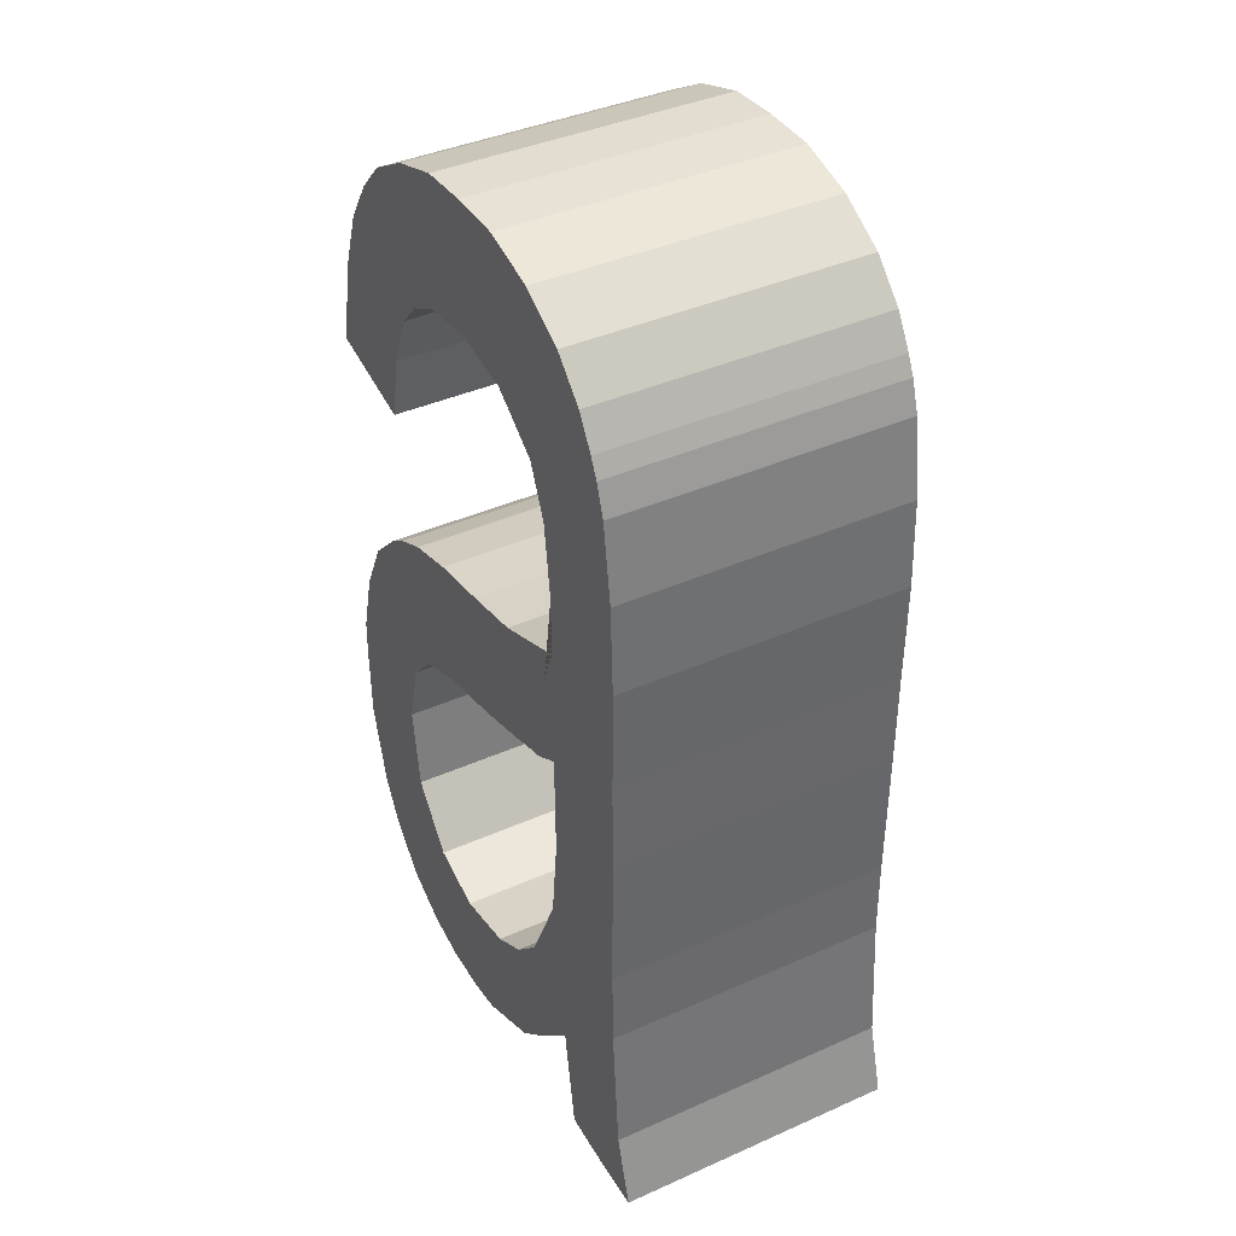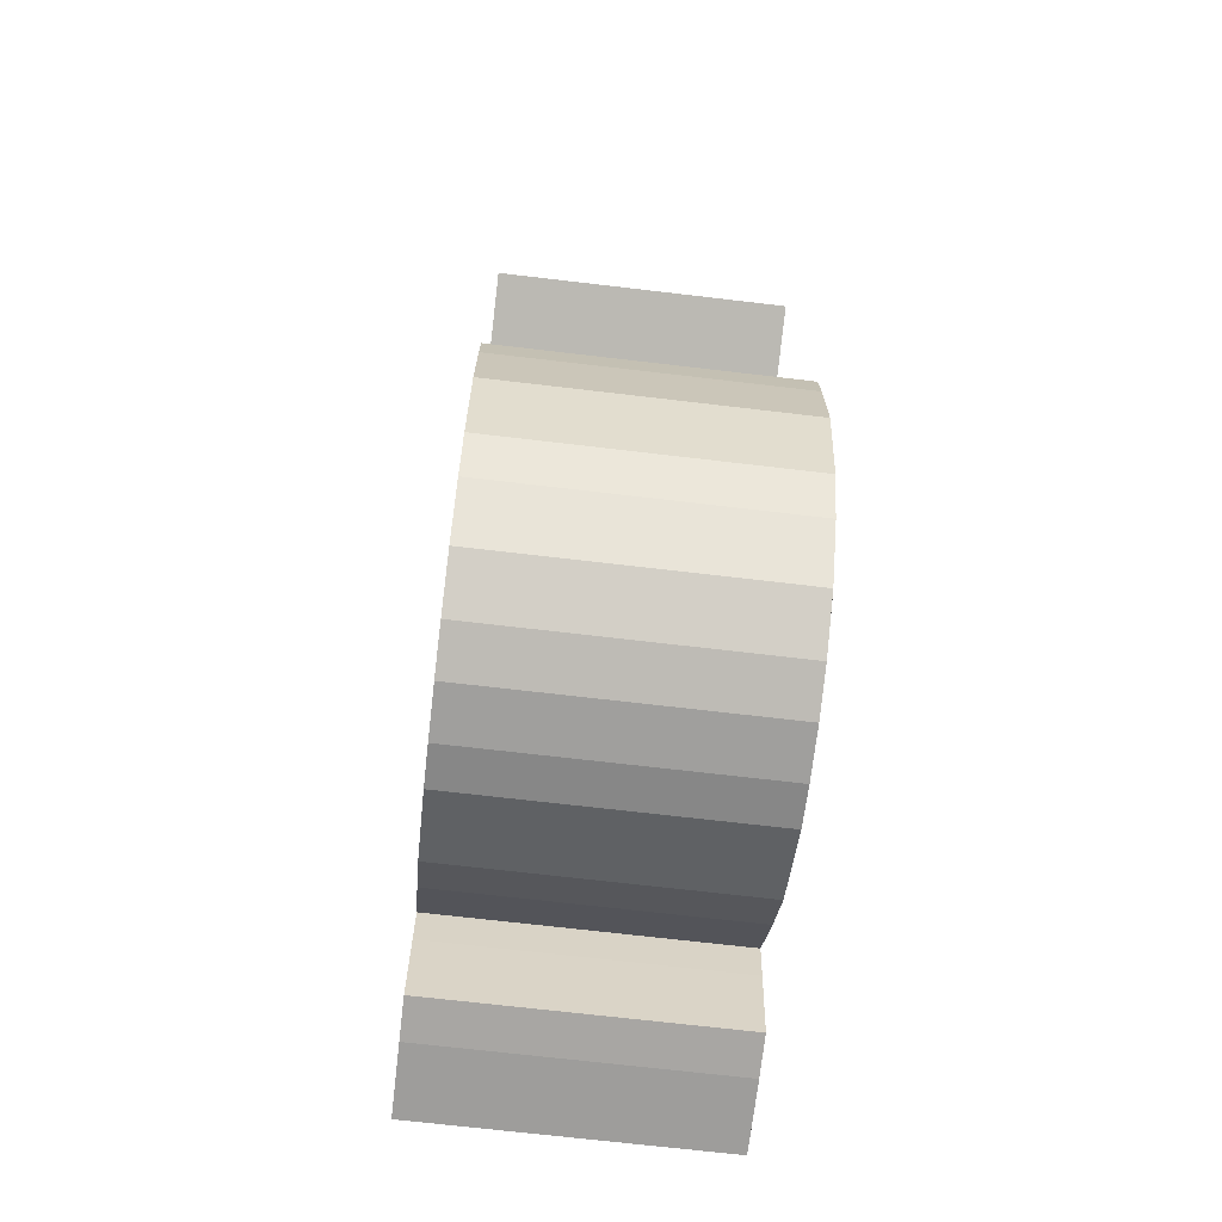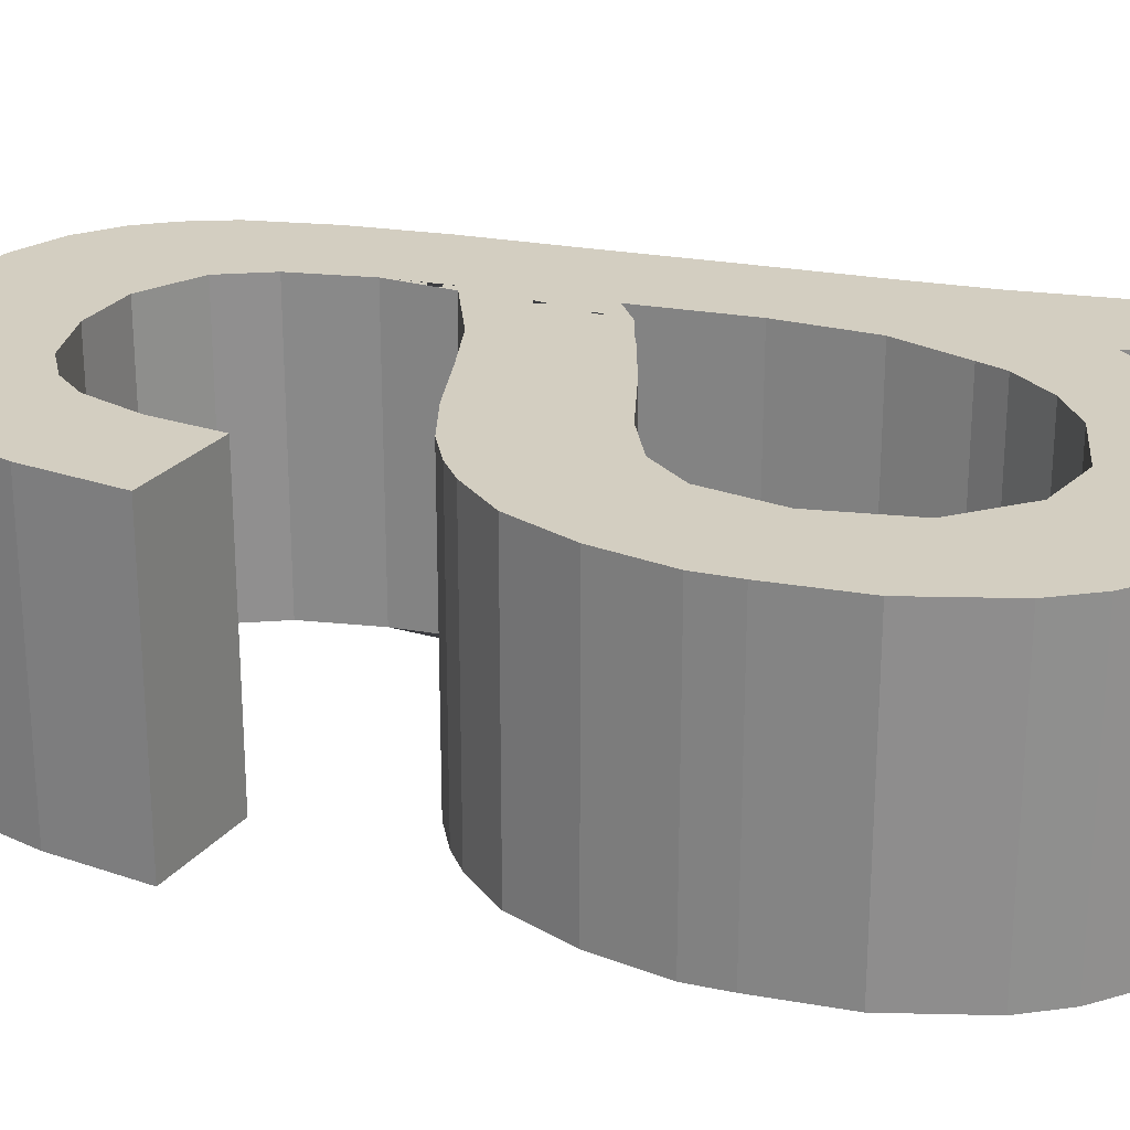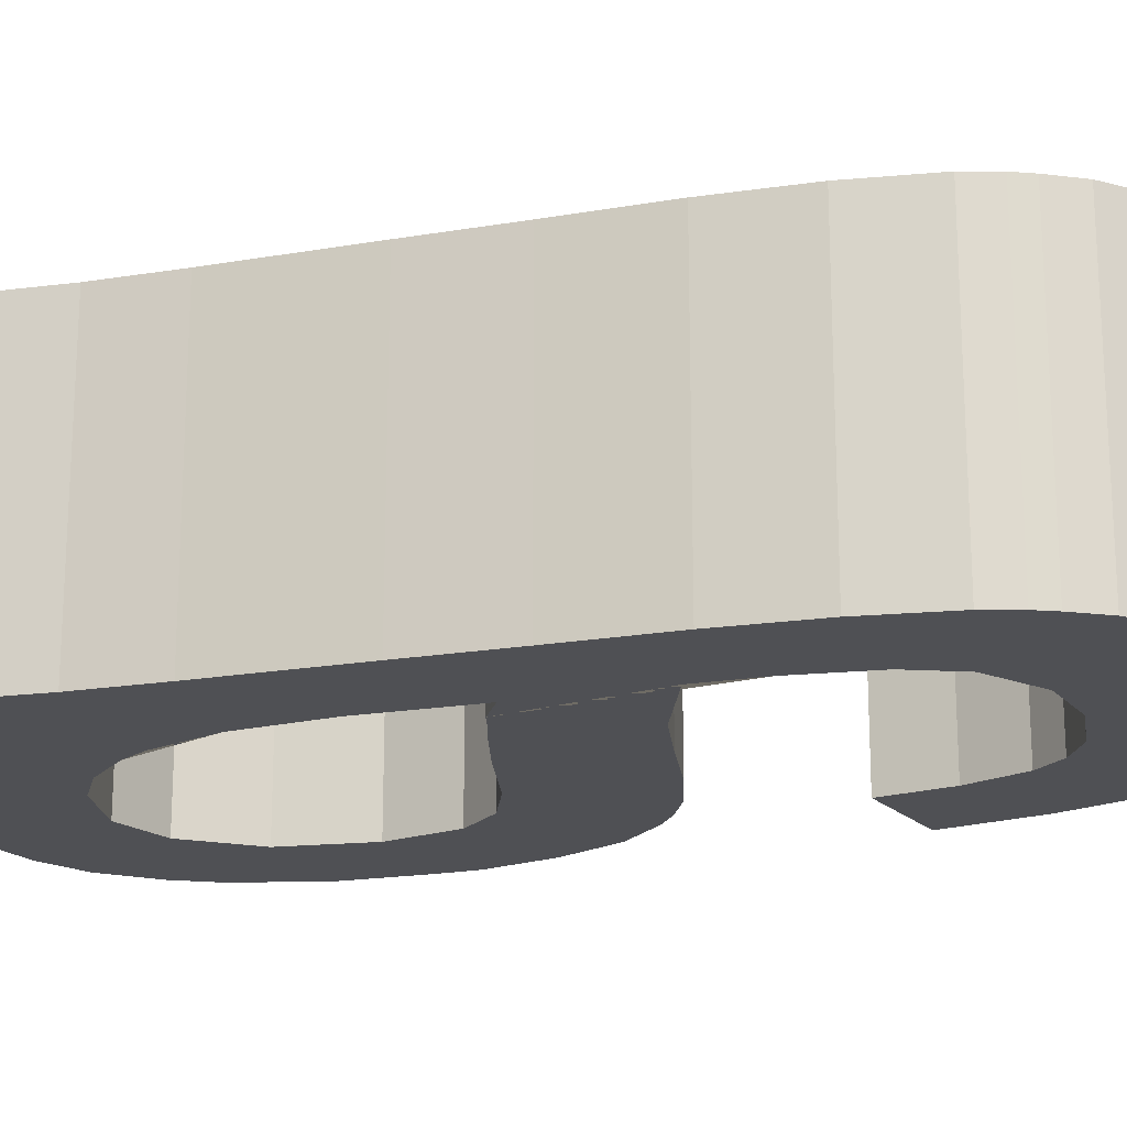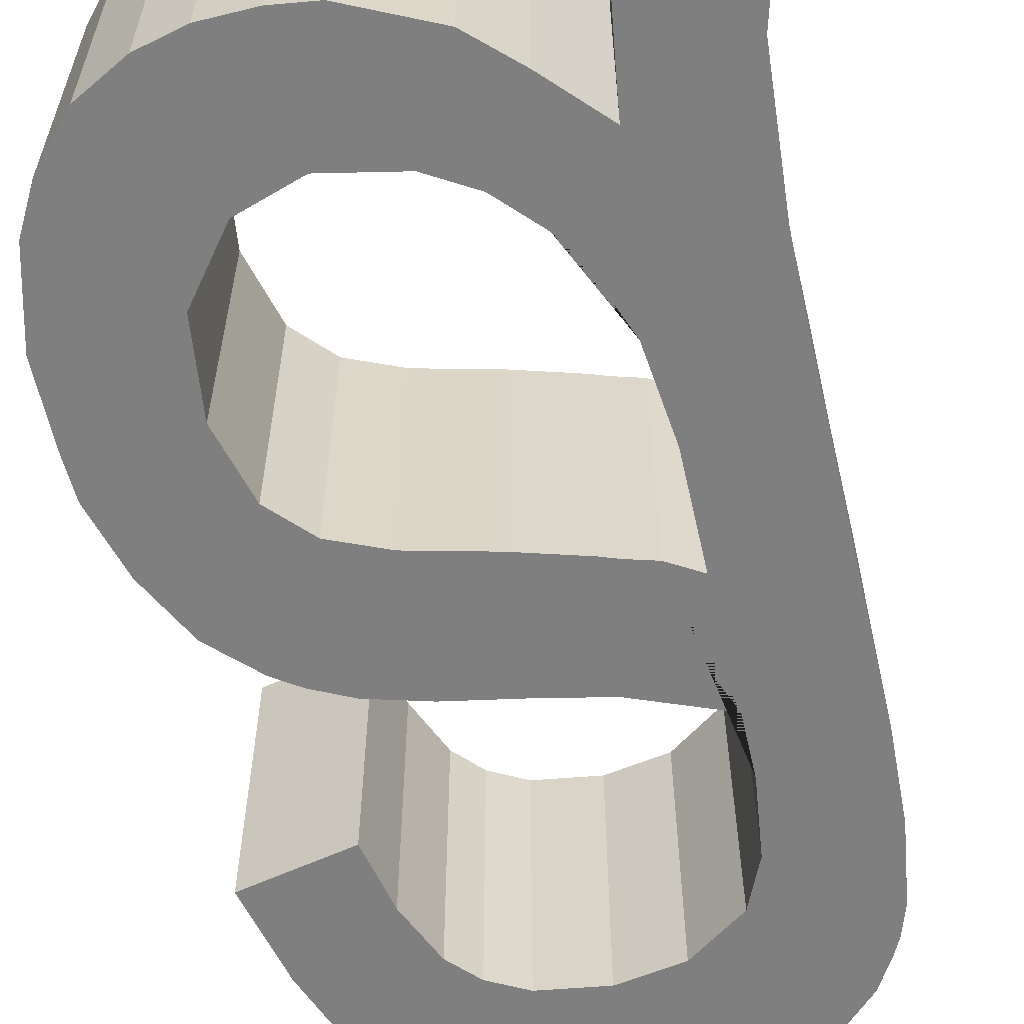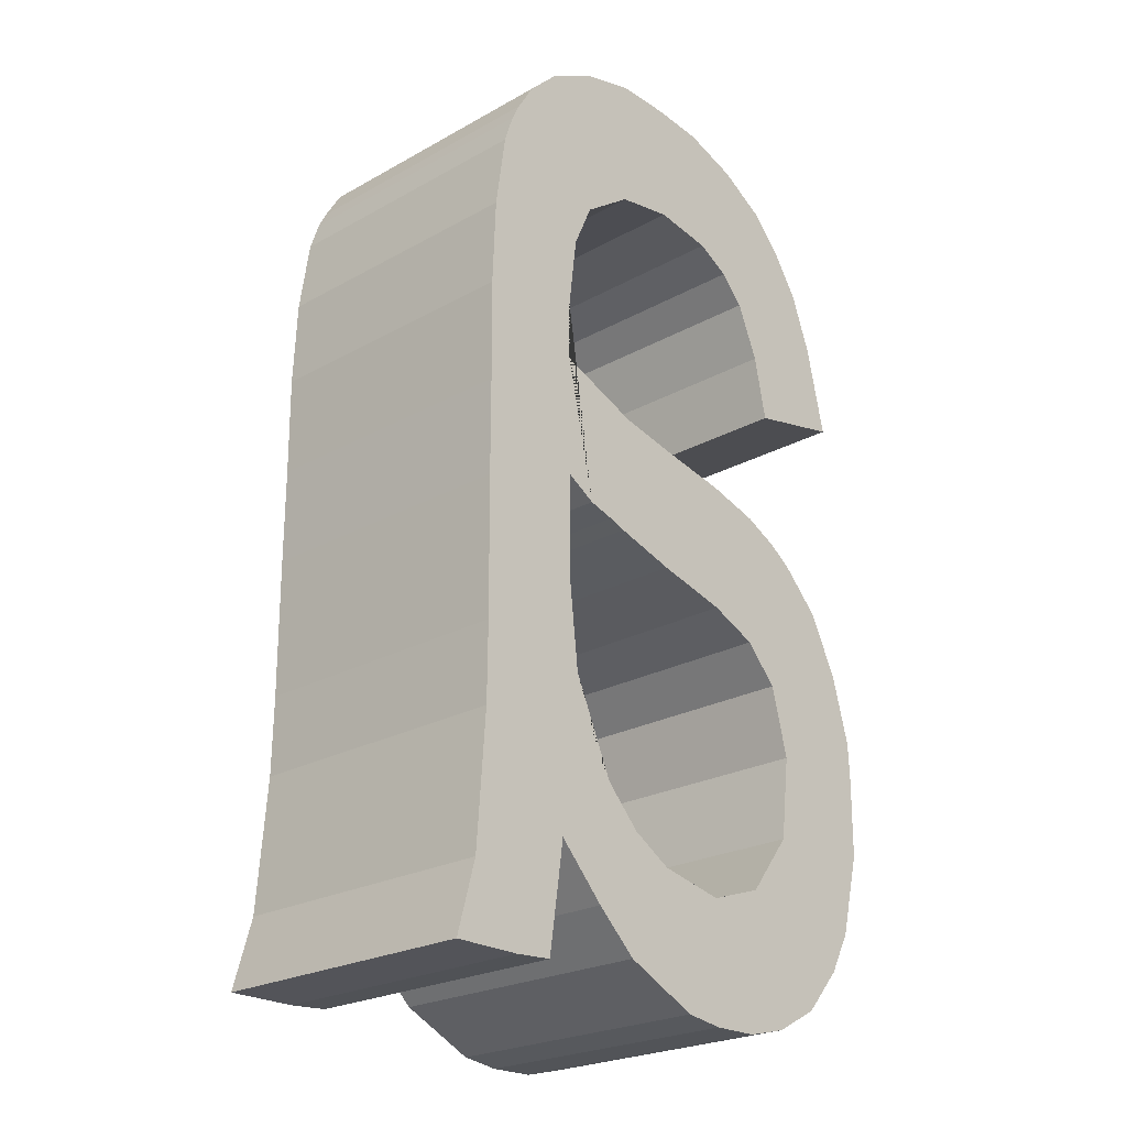
<metadata>
{"format":"obj","ext":"obj","renderer":"f3d","projection":"perspective","resolution":1024,"background":"white","views":[{"elev":40.2,"azim":61.3,"up":"+Y"},{"elev":-70.4,"azim":-96.7,"up":"+Y"},{"elev":25.0,"azim":-73.3,"up":"+Z"},{"elev":-19.2,"azim":107.8,"up":"+Z"},{"elev":-59.9,"azim":13.0,"up":"+Z"},{"elev":-23.9,"azim":132.8,"up":"+Y"}]}
</metadata>
<code>
o Plane.003
v -2.247 -0.4226 -0
v -1.842 -0.4714 -0
v -2.216 -0.4578 -0
v -2.178 -0.4779 -0
v -2.143 -0.4865 -0
v -2.104 -0.4873 -0
v -2.073 -0.4829 -0
v -2.012 -0.4542 -0
v -1.928 -0.4693 -0
v -1.897 -0.4714 -0
v -1.905 0.2154 0
v -1.932 0.242 0
v -1.971 0.2636 0
v -2.017 0.2758 0
v -2.061 0.2758 0
v -2.104 0.2722 0
v -2.149 0.2571 0
v -2.189 0.2341 0
v -2.283 -0.2598 -0
v -2.282 -0.3234 -0
v -2.265 -0.3899 -0
v -1.857 -0.4143 -0
v -1.865 -0.3076 -0
v -1.866 -0.2448 -0
v -1.865 -0.1345 0
v -1.865 -0.05793 0
v -1.865 0.02219 0
v -1.867 0.09224 0
v -1.876 0.153 0
v -1.884 0.177 0
v -2.239 -0.4129 -0
v -2.239 -0.3364 -0
v -2.282 -0.2289 -0
v -2.267 -0.1747 -0
v -2.242 -0.1262 -0
v -2.271 0.05271 0
v -2.255 0.1256 0
v -2.237 0.172 0
v -2.194 -0.4129 -0
v -2.19 -0.3292 -0
v -2.199 -0.2616 -0
v -2.184 -0.2057 -0
v -2.211 -0.09458 0
v -2.189 0.03474 0
v -2.179 0.08683 0
v -2.215 0.2065 0
v -2.15 -0.4129 -0
v -2.153 -0.3771 -0
v -2.157 -0.1764 -0
v -2.191 -0.08093 0
v -2.163 -0.06693 -0
v -2.16 0.1307 0
v -2.15 0.1993 0
v -2.106 -0.4129 -0
v -2.106 -0.3927 -0
v -2.117 -0.1592 -0
v -2.106 -0.1068 0
v -2.119 -0.05472 0
v -2.14 0.1522 0
v -2.106 0.1993 0
v -2.061 -0.4129 -0
v -2.051 -0.3813 -0
v -2.057 -0.1445 0
v -2.061 -0.1068 0
v -2.066 -0.04466 0
v -2.112 0.1673 0
v -2.061 0.1993 0
v -1.979 -0.423 -0
v -2.018 -0.3615 -0
v -2.007 -0.1299 0
v -1.994 -0.1249 -0
v -2.015 -0.03387 0
v -2.063 0.1745 0
v -2.017 0.1993 0
v -1.941 -0.3827 -0
v -1.989 -0.3316 -0
v -1.976 -0.3108 -0
v -1.973 -0.1189 -0
v -1.948 -0.007281 0
v -2.014 0.1659 0
v -1.973 0.1993 0
v -1.937 -0.4122 -0
v -1.928 -0.3364 -0
v -1.956 -0.2581 -0
v -1.949 -0.1883 -0
v -1.949 -0.1047 0
v -1.948 0.04015 0
v -1.955 0.09799 0
v -1.972 0.1357 0
v -1.928 0.1993 0
v -1.884 -0.4129 -0
v -1.884 -0.3364 -0
v -1.884 -0.2598 -0
v -1.884 -0.1833 -0
v -1.884 -0.1068 0
v -1.884 -0.03028 0
v -1.884 0.04624 0
v -1.884 0.1228 0
v -1.891 0.1914 0
v -2.247 -0.4226 -0.2238
v -1.842 -0.4714 -0.2238
v -2.216 -0.4578 -0.2238
v -2.178 -0.4779 -0.2238
v -2.143 -0.4865 -0.2238
v -2.104 -0.4873 -0.2238
v -2.073 -0.4829 -0.2238
v -2.012 -0.4542 -0.2238
v -1.928 -0.4693 -0.2238
v -1.897 -0.4714 -0.2238
v -1.905 0.2154 -0.2238
v -1.932 0.242 -0.2238
v -1.971 0.2636 -0.2238
v -2.017 0.2758 -0.2238
v -2.061 0.2758 -0.2238
v -2.104 0.2722 -0.2238
v -2.149 0.2571 -0.2238
v -2.189 0.2341 -0.2238
v -2.283 -0.2598 -0.2238
v -2.282 -0.3234 -0.2238
v -2.265 -0.3899 -0.2238
v -1.857 -0.4143 -0.2238
v -1.865 -0.3076 -0.2238
v -1.866 -0.2448 -0.2238
v -1.865 -0.1345 -0.2238
v -1.865 -0.05793 -0.2238
v -1.865 0.02219 -0.2238
v -1.867 0.09224 -0.2238
v -1.876 0.153 -0.2238
v -1.884 0.177 -0.2238
v -2.239 -0.4129 -0.2238
v -2.239 -0.3364 -0.2238
v -2.282 -0.2289 -0.2238
v -2.267 -0.1747 -0.2238
v -2.242 -0.1262 -0.2238
v -2.271 0.05271 -0.2238
v -2.255 0.1256 -0.2238
v -2.237 0.172 -0.2238
v -2.194 -0.4129 -0.2238
v -2.19 -0.3292 -0.2238
v -2.199 -0.2616 -0.2238
v -2.184 -0.2057 -0.2238
v -2.211 -0.09458 -0.2238
v -2.189 0.03474 -0.2238
v -2.179 0.08683 -0.2238
v -2.215 0.2065 -0.2238
v -2.15 -0.4129 -0.2238
v -2.153 -0.3771 -0.2238
v -2.157 -0.1764 -0.2238
v -2.191 -0.08093 -0.2238
v -2.163 -0.06693 -0.2238
v -2.16 0.1307 -0.2238
v -2.15 0.1993 -0.2238
v -2.106 -0.4129 -0.2238
v -2.106 -0.3927 -0.2238
v -2.117 -0.1592 -0.2238
v -2.106 -0.1068 -0.2238
v -2.119 -0.05472 -0.2238
v -2.14 0.1522 -0.2238
v -2.106 0.1993 -0.2238
v -2.061 -0.4129 -0.2238
v -2.051 -0.3813 -0.2238
v -2.057 -0.1445 -0.2238
v -2.061 -0.1068 -0.2238
v -2.066 -0.04466 -0.2238
v -2.112 0.1673 -0.2238
v -2.061 0.1993 -0.2238
v -1.979 -0.423 -0.2238
v -2.018 -0.3615 -0.2238
v -2.007 -0.1299 -0.2238
v -1.994 -0.1249 -0.2238
v -2.015 -0.03387 -0.2238
v -2.063 0.1745 -0.2238
v -2.017 0.1993 -0.2238
v -1.941 -0.3827 -0.2238
v -1.989 -0.3316 -0.2238
v -1.976 -0.3108 -0.2238
v -1.973 -0.1189 -0.2238
v -1.948 -0.007281 -0.2238
v -2.014 0.1659 -0.2238
v -1.973 0.1993 -0.2238
v -1.937 -0.4122 -0.2238
v -1.928 -0.3364 -0.2238
v -1.956 -0.2581 -0.2238
v -1.949 -0.1883 -0.2238
v -1.949 -0.1047 -0.2238
v -1.948 0.04015 -0.2238
v -1.955 0.09799 -0.2238
v -1.972 0.1357 -0.2238
v -1.928 0.1993 -0.2238
v -1.884 -0.4129 -0.2238
v -1.884 -0.3364 -0.2238
v -1.884 -0.2598 -0.2238
v -1.884 -0.1833 -0.2238
v -1.884 -0.1068 -0.2238
v -1.884 -0.03028 -0.2238
v -1.884 0.04624 -0.2238
v -1.884 0.1228 -0.2238
v -1.891 0.1914 -0.2238
f 46 18 17 53
f 53 17 16 60
f 60 16 15 67
f 67 15 14 74
f 74 14 13 81
f 81 13 12 90
f 90 12 11 99
f 9 82 91 10
f 82 83 92 91
f 83 84 93 92
f 84 85 94 93
f 85 86 95 94
f 86 87 96 95
f 87 88 97 96
f 88 89 98 97
f 89 90 99 98
f 75 76 83 82
f 76 77 84 83
f 78 79 87 86
f 80 81 90 89
f 68 69 76 75
f 71 72 79 78
f 73 74 81 80
f 7 61 68 8
f 61 62 69 68
f 63 64 71 70
f 64 65 72 71
f 66 67 74 73
f 6 54 61 7
f 54 55 62 61
f 56 57 64 63
f 57 58 65 64
f 59 60 67 66
f 5 47 54 6
f 47 48 55 54
f 49 50 57 56
f 50 51 58 57
f 52 53 60 59
f 4 39 47 5
f 39 40 48 47
f 42 43 50 49
f 45 46 53 52
f 3 31 39 4
f 31 32 40 39
f 32 33 41 40
f 33 34 42 41
f 34 35 43 42
f 36 37 45 44
f 37 38 46 45
f 1 21 31 3
f 21 20 32 31
f 20 19 33 32
f 10 91 22 2
f 91 92 23 22
f 92 93 24 23
f 93 94 25 24
f 94 95 26 25
f 95 96 27 26
f 96 97 28 27
f 97 98 29 28
f 98 99 30 29
f 145 152 116 117
f 152 159 115 116
f 159 166 114 115
f 166 173 113 114
f 173 180 112 113
f 180 189 111 112
f 189 198 110 111
f 108 109 190 181
f 181 190 191 182
f 182 191 192 183
f 183 192 193 184
f 184 193 194 185
f 185 194 195 186
f 186 195 196 187
f 187 196 197 188
f 188 197 198 189
f 174 181 182 175
f 175 182 183 176
f 177 185 186 178
f 179 188 189 180
f 167 174 175 168
f 170 177 178 171
f 172 179 180 173
f 106 107 167 160
f 160 167 168 161
f 162 169 170 163
f 163 170 171 164
f 165 172 173 166
f 105 106 160 153
f 153 160 161 154
f 155 162 163 156
f 156 163 164 157
f 158 165 166 159
f 104 105 153 146
f 146 153 154 147
f 148 155 156 149
f 149 156 157 150
f 151 158 159 152
f 103 104 146 138
f 138 146 147 139
f 141 148 149 142
f 144 151 152 145
f 102 103 138 130
f 130 138 139 131
f 131 139 140 132
f 132 140 141 133
f 133 141 142 134
f 135 143 144 136
f 136 144 145 137
f 100 102 130 120
f 120 130 131 119
f 119 131 132 118
f 109 101 121 190
f 190 121 122 191
f 191 122 123 192
f 192 123 124 193
f 193 124 125 194
f 194 125 126 195
f 195 126 127 196
f 196 127 128 197
f 197 128 129 198
f 2 22 121 101
f 58 51 150 157
f 21 1 100 120
f 80 89 188 179
f 88 87 186 187
f 22 23 122 121
f 52 59 158 151
f 10 2 101 109
f 89 88 187 188
f 30 99 198 129
f 23 24 123 122
f 1 3 102 100
f 68 75 174 167
f 24 25 124 123
f 3 4 103 102
f 76 69 168 175
f 25 26 125 124
f 48 40 139 147
f 4 5 104 103
f 71 78 177 170
f 26 27 126 125
f 42 49 148 141
f 5 6 105 104
f 79 72 171 178
f 27 28 127 126
f 50 43 142 149
f 6 7 106 105
f 73 80 179 172
f 28 29 128 127
f 45 52 151 144
f 7 8 107 106
f 29 30 129 128
f 9 10 109 108
f 11 12 111 110
f 69 62 161 168
f 12 13 112 111
f 63 70 169 162
f 13 14 113 112
f 8 68 167 107
f 34 33 132 133
f 14 15 114 113
f 72 65 164 171
f 35 34 133 134
f 43 35 134 142
f 15 16 115 114
f 66 73 172 165
f 70 71 170 169
f 37 36 135 136
f 36 44 143 135
f 16 17 116 115
f 38 37 136 137
f 17 18 117 116
f 46 38 137 145
f 18 46 145 117
f 62 55 154 161
f 56 63 162 155
f 77 76 175 176
f 40 41 140 139
f 41 42 141 140
f 33 19 118 132
f 65 58 157 164
f 59 66 165 158
f 82 9 108 181
f 44 45 144 143
f 75 82 181 174
f 99 11 110 198
f 55 48 147 154
f 84 77 176 183
f 85 84 183 184
f 19 20 119 118
f 49 56 155 148
f 78 86 185 177
f 86 85 184 185
f 20 21 120 119
f 87 79 178 186
f 51 50 149 150

</code>
